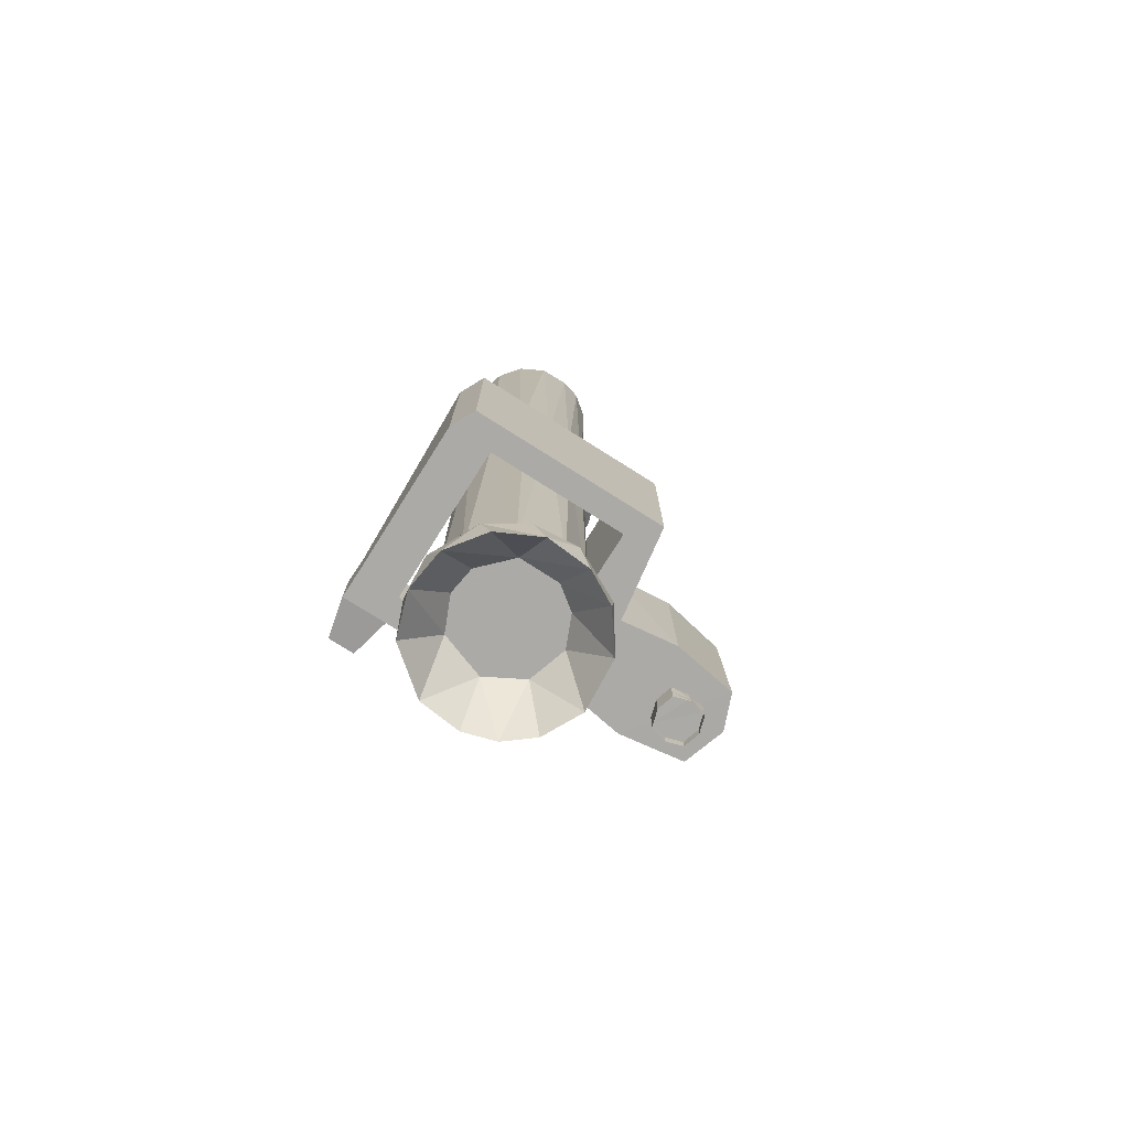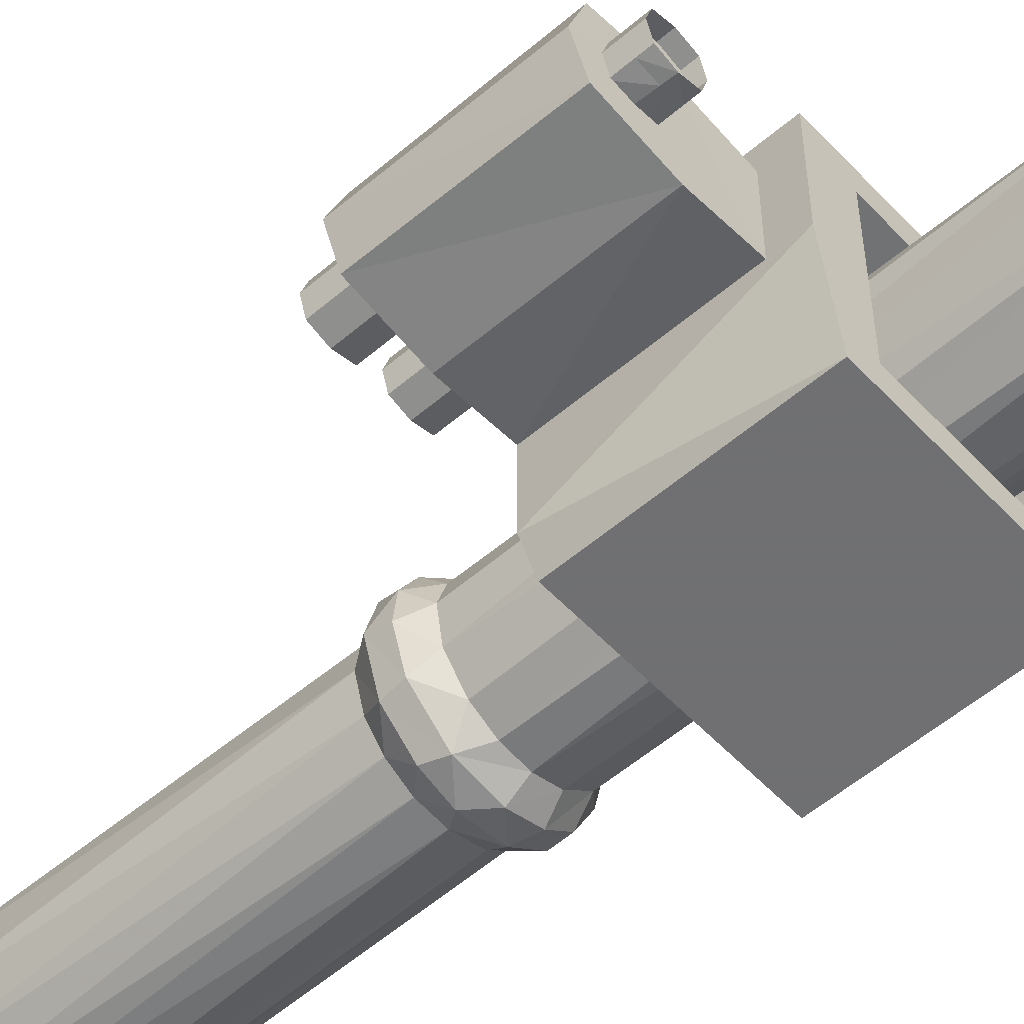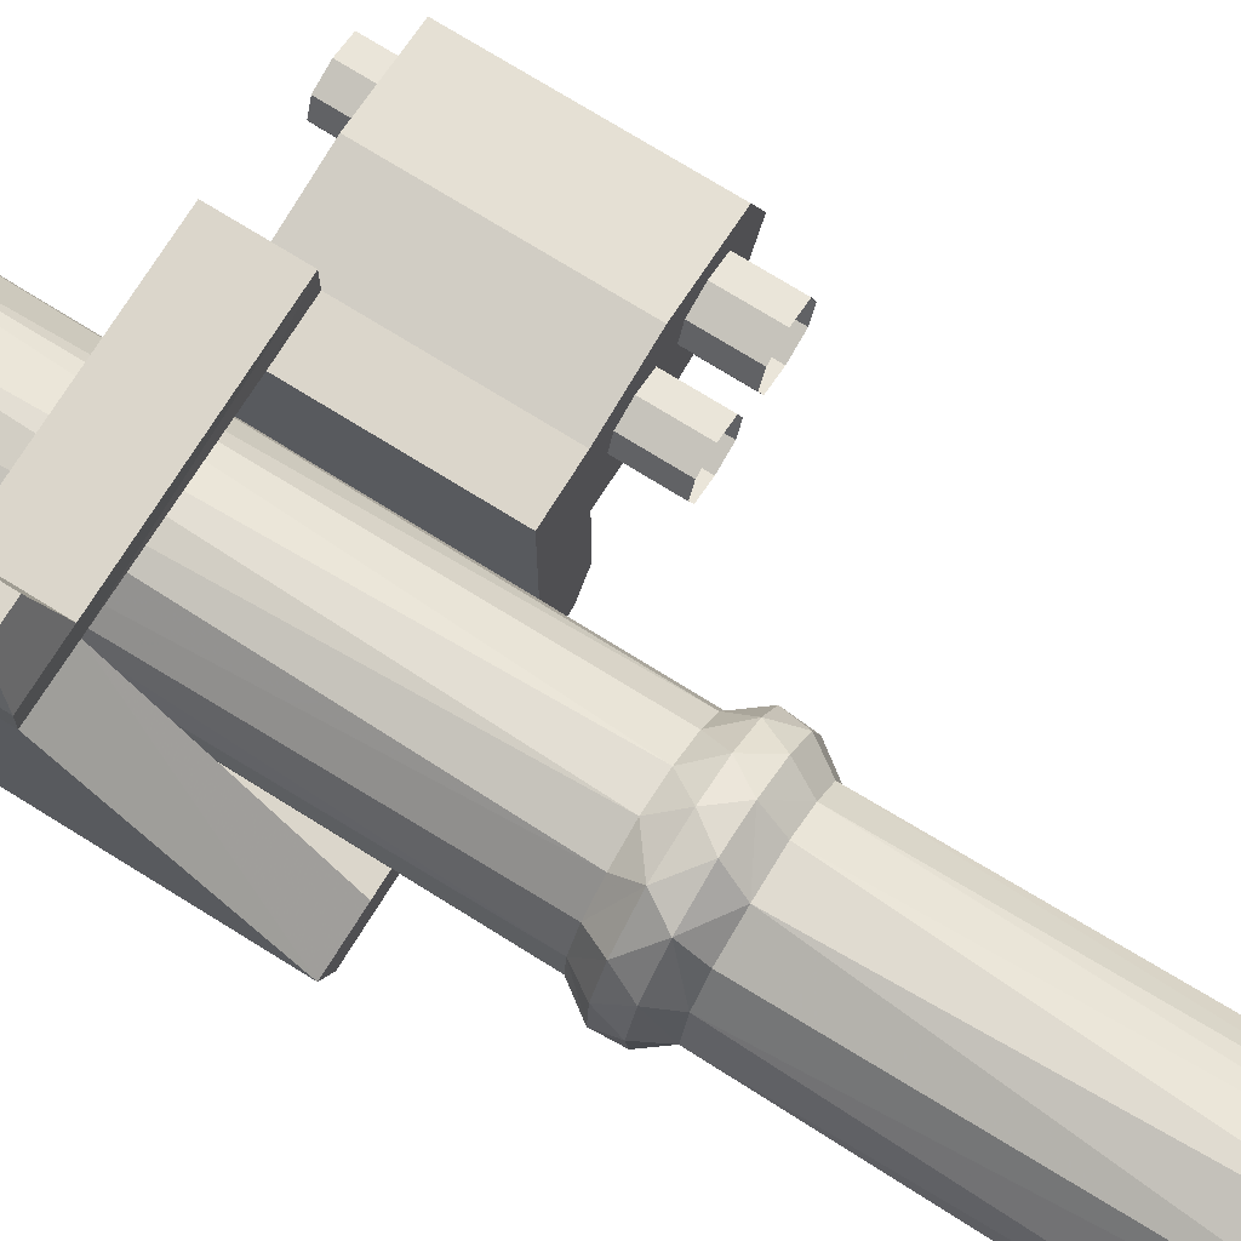
<metadata>
{"format":"obj","ext":"obj","renderer":"f3d","projection":"perspective","resolution":1024,"background":"white","views":[{"elev":-76.1,"azim":-32.2,"up":"+Z"},{"elev":-55.0,"azim":132.1,"up":"+Y"},{"elev":73.5,"azim":-58.1,"up":"+Y"}]}
</metadata>
<code>
o housin_$tow_part0.003
v 0.7156 1.394 0.2684
v 0.7156 1.394 -0.2117
v 0.5144 1.422 -0.2128
v 0.7591 1.269 0.2684
v 0.7163 1.168 0.2684
v 0.7163 1.153 -0.2139
v 0.2084 1.394 -0.1261
v 0.2084 1.394 0.2684
v 0.3338 1.394 0.2684
v 0.7591 1.262 -0.2128
v 0.5144 1.422 0.2684
v 0.3338 1.394 -0.2139
v 0.3338 1.394 -0.1261
v 0.02 1.307 0.1941
v 0.06375 1.295 1.031
v 0.07851 1.288 0.1941
v 0.0921 1.28 1.031
v 0.117 1.259 0.1941
v 0.1374 1.234 1.031
v 0.1476 1.218 0.1941
v 0.1584 1.191 1.031
v 0.1618 1.175 0.1941
v 0.165 1.143 1.031
v 0.1647 1.127 0.1941
v 0.1618 1.111 1.031
v 0.1525 1.08 0.1941
v 0.1374 1.052 1.031
v 0.1265 1.036 0.1941
v 0.0921 1.007 1.031
v 0.07851 0.9981 0.1941
v 0.06375 0.9917 1.031
v 0.03298 0.9823 0.1941
v 0.000987 0.9792 1.031
v -0.01803 0.9796 0.1941
v -0.04675 0.9858 1.031
v -0.06177 0.9917 0.1941
v -0.09013 1.007 1.031
v -0.1033 1.016 0.1941
v -0.115 1.027 1.031
v -0.1429 1.063 0.1941
v -0.1505 1.08 1.031
v -0.1626 1.124 0.1941
v -0.163 1.143 1.031
v -0.1569 1.191 0.1941
v -0.1354 1.234 1.031
v -0.1261 1.248 0.1941
v -0.115 1.259 1.031
v -0.09013 1.28 0.1941
v -0.06177 1.295 1.031
v -0.04406 1.302 0.1941
v 0.01425 1.307 1.031
v -0.00835 1.102 1.314
v -0.02902 1.113 1.314
v -0.002413 1.185 1.314
v 0.01825 1.182 1.314
v 0.03948 1.162 1.314
v 0.04108 1.127 1.314
v -0.1354 1.052 1.031
v -0.04088 1.135 1.314
v -0.1568 1.189 1.032
v -0.0392 1.156 1.314
v 0.01732 1.104 1.314
v -0.03101 1.304 1.031
v -0.02535 1.177 1.314
v 0.117 1.259 1.031
v 0.03298 0.9823 1.031
v 0.117 1.027 1.031
v 0.1525 1.08 1.031
v -0.1599 1.111 1.031
v -0.09013 1.28 1.031
v 0.5581 1.339 0.3481
v 0.5418 1.284 0.3481
v 0.6671 1.23 0.3481
v 0.6126 1.355 0.3481
v 0.6671 1.339 0.3481
v 0.6834 1.284 0.3481
v 0.5581 1.23 0.3481
v 0.6126 1.213 0.3481
v 0.5021 1.284 0.3476
v 0.3863 1.335 0.3476
v 0.3712 1.284 0.3476
v 0.3863 1.234 0.3476
v 0.4366 1.219 0.3476
v 0.487 1.234 0.3476
v 0.487 1.335 0.3476
v 0.4366 1.35 0.3476
v 0.3338 0.918 0.2684
v -0.209 0.9198 0.2684
v -0.209 0.9198 -0.3019
v -0.209 1.388 -0.3019
v 0.2084 0.8456 -0.3019
v 0.2889 0.8456 -0.3019
v 0.2889 0.8456 0.2684
v -0.2997 0.8456 0.2684
v -0.3363 0.9198 0.2684
v -0.3363 0.9198 -0.3019
v 0.2084 0.9198 0.2684
v 0.2084 0.9198 -0.3019
v -0.2997 0.8456 -0.3019
v 0.487 1.335 0.3907
v 0.5021 1.284 0.3907
v 0.6834 1.284 0.3889
v 0.6126 1.213 0.3889
v 0.5581 1.23 0.3889
v 0.5418 1.284 0.3889
v 0.5581 1.339 0.3889
v 0.6126 1.355 0.3889
v 0.6671 1.23 0.3889
v 0.6671 1.339 0.3889
v 0.5506 1.283 -0.2605
v 0.5662 1.231 -0.2065
v 0.5506 1.283 -0.2065
v 0.6182 1.35 -0.2605
v 0.5662 1.335 -0.2065
v 0.6182 1.35 -0.2065
v 0.6702 1.335 -0.2605
v 0.6858 1.283 -0.2065
v 0.6858 1.283 -0.2605
v 0.6702 1.231 -0.2065
v 0.6182 1.218 -0.2615
v 0.6702 1.231 -0.2605
v 0.5662 1.335 -0.2605
v 0.6702 1.335 -0.2065
v 0.5662 1.231 -0.2605
v 0.3338 1.468 -0.1258
v 0.3338 1.394 -0.3019
v 0.3338 1.468 -0.3019
v 0.2084 1.394 -0.3019
v -0.2015 1.468 -0.3019
v -0.2295 1.592 -0.2862
v -0.3103 1.592 -0.2862
v -0.3103 1.592 -0.1696
v -0.2015 1.468 -0.1261
v -0.3363 1.388 -0.3019
v -0.3363 1.388 -0.1315
v -0.3384 1.468 -0.1261
v -0.3384 1.468 -0.3019
v 0.4366 1.219 0.3907
v 0.3863 1.234 0.3907
v 0.3712 1.284 0.3907
v 0.4366 1.35 0.3907
v 0.487 1.234 0.3907
v 0.3863 1.335 0.3907
v 0.3338 1.145 -0.2139
v 0.5188 1.121 -0.2139
v 0.5188 1.129 0.2684
v 0.3338 1.145 0.2684
v -0.1999 1.389 -0.1301
v 0.6671 1.339 0.2691
v 0.6834 1.284 0.2691
v 0.6671 1.23 0.2691
v 0.6126 1.213 0.2691
v 0.5418 1.284 0.2691
v 0.6126 1.355 0.2691
v 0.5581 1.339 0.2691
v 0.5581 1.23 0.2691
v 0.487 1.335 0.2709
v 0.5021 1.284 0.2709
v 0.487 1.234 0.2709
v 0.4366 1.219 0.2709
v 0.3863 1.234 0.2709
v 0.3712 1.284 0.2709
v 0.3863 1.335 0.2709
v 0.4366 1.35 0.2709
v 0.5662 1.231 -0.2959
v 0.5506 1.283 -0.2959
v 0.5662 1.335 -0.2959
v 0.6182 1.35 -0.2959
v 0.6858 1.283 -0.2959
v 0.6182 1.215 -0.2959
v 0.6702 1.231 -0.2959
v 0.6702 1.335 -0.2959
v 0.2027 1.091 1.81
v 0.1939 1.211 1.81
v 0.1861 1.196 1.832
v 0.1466 1.271 1.824
v -0.05638 0.9379 1.81
v -0.03856 0.9424 1.832
v -0.1428 1 1.832
v 0.1949 1.12 1.832
v 0.1733 1.045 1.833
v 0.1257 0.9864 1.831
v 0.1571 1.003 1.81
v 0.094 0.9527 1.81
v 0.03304 0.9371 1.822
v -0.1942 1.103 1.832
v -0.1861 1.196 1.832
v -0.1939 1.211 1.81
v -0.1829 1.041 1.809
v 0.1923 1.179 -0.9075
v 0.1951 1.154 0.5597
v 0.1801 1.056 0.5592
v -0.1372 1.278 1.831
v -0.1175 1.308 1.811
v -0.05643 1.324 1.832
v -0.01739 1.331 0.5588
v 0.06005 1.322 0.5593
v 0.01575 1.331 -0.9076
v 0.1267 1.285 0.5593
v 0.1222 1.294 -0.9078
v 0.173 1.227 0.5588
v 0.1388 0.9971 -0.9077
v 0.1214 0.9829 0.5593
v 0.05347 0.9481 0.5593
v -0.1643 1.246 -0.9075
v -0.1533 1.258 0.5593
v -0.09331 1.308 0.5597
v -0.02148 0.9418 0.5597
v 0.04312 0.9439 -0.9075
v -0.09277 0.964 0.5592
v -0.08893 0.9579 -0.9076
v -0.1644 1.027 0.5591
v -0.1947 1.118 0.5592
v -0.1802 1.056 -0.9077
v -0.1873 1.191 0.5588
v -0.1949 1.152 -0.9076
v 0.197 1.131 0.7295
v 0.1714 1.043 0.7299
v 0.1961 1.005 0.6735
v -0.07522 1.318 -0.9076
v -0.09159 1.356 0.6152
v -0.03837 1.329 0.7311
v -0.0201 1.372 0.6728
v -0.1264 1.338 0.6734
v -0.0192 0.9412 0.7285
v -0.09252 0.9195 0.6724
v 0.02307 0.9046 0.6744
v 0.0561 1.324 0.7295
v 0.06909 1.362 0.6733
v -0.197 1.131 0.7295
v -0.2337 1.162 0.6727
v -0.2247 1.072 0.6738
v 0.05739 0.9492 0.7295
v 0.1789 1.29 0.6154
v 0.2235 1.21 0.6154
v -0.1121 0.9321 0.6149
v 0.1999 1.011 0.6153
v 0.09599 0.9217 0.6153
v -0.1819 1.286 0.6154
v 0.2075 1.248 0.6733
v 0.1733 1.228 0.729
v -0.1708 1.041 0.7294
v -0.1839 0.9921 0.6733
v 0.2366 1.137 0.6735
v 0.1246 0.9854 0.7295
v 0.1101 0.9304 0.6733
v 0.1071 1.347 0.6154
v 0.0203 1.372 0.6159
v 0.1497 1.319 0.6733
v -0.1808 0.9883 0.6154
v -0.02293 0.9039 0.6154
v -0.2316 1.09 0.6152
v 0.1236 1.288 0.7295
v -0.2049 1.252 0.6733
v -0.2248 1.205 0.6154
v -0.1733 1.228 0.729
v 0.234 1.119 0.6154
v -0.1072 0.9715 0.7304
v -0.1236 1.288 0.7295
v 0.1723 1.132 0.02843
v 0.02077 1.331 1.833
v -0.02196 1.309 0.02843
v 0.09217 1.282 0.02843
v 0.07778 0.9803 0.02843
v 0.1511 1.217 0.02843
v -0.1108 1.266 0.02843
v -0.1101 1.002 0.02843
v -0.1661 1.187 0.02843
v 0.2445 1.206 -0.9519
v -0.07806 0.8942 -0.9519
v 0.04401 0.8838 -0.952
v -0.1855 0.9595 -0.9517
v 0.1039 1.37 -0.9519
v -0.04401 1.389 -0.952
v 0.2507 1.087 -0.952
v 0.1875 1.079 -0.9076
v -0.242 1.214 -0.9518
v -0.2524 1.092 -0.952
v -0.1769 1.322 -0.9519
v 0.1993 1.294 -0.9518
v 0.1937 1.301 -1.051
v 0.02705 1.389 -1.051
v 0.2499 1.192 -1.051
v 0.1647 0.9425 -1.051
v 0.1819 0.9546 -0.9517
v 0.239 1.044 -1.051
v -0.04666 0.8843 -1.05
v -0.2372 1.041 -1.05
v -0.2533 1.158 -1.052
v -0.1521 1.151 -0.9015
v -0.2136 1.279 -1.051
v -0.09211 1.375 -1.051
v 0.1172 1.362 -1.052
v 0.1196 1.234 -0.9014
v 0.01529 1.291 -0.9014
v -0.05999 0.9914 -0.9014
v -0.1627 0.9403 -1.052
v 0.05527 0.9928 -0.9014
v 0.1181 1.039 -0.9015
v 0.07805 0.8943 -1.051
v -0.1108 1.247 -0.9013
v 1e-06 1.345 1.807
v 0.09638 1.312 1.821
v -0.131 0.9765 1.81
v -0.2047 1.114 1.81
v 0.3338 1.145 -0.3019
v -0.1405 1.074 -0.9014
v 0.155 1.125 -0.9014
v 0.1494 1.053 0.02843
v -0.164 1.086 0.02843
v -0.01975 0.9663 0.02843
v 0.6182 1.223 -0.2092
v -0.2295 1.592 -0.1696
f 14 15 16
f 17 18 16
f 18 19 20
f 20 21 22
f 22 23 24
f 25 26 24
f 26 27 28
f 28 29 30
f 31 32 30
f 32 33 34
f 34 35 36
f 36 37 38
f 39 40 38
f 41 42 40
f 43 44 42
f 44 45 46
f 47 48 46
f 48 49 50
f 16 20 30
f 50 51 14
f 37 52 53
f 51 54 55
f 23 56 57
f 58 59 41
f 60 59 61
f 15 55 17
f 29 62 31
f 33 52 35
f 19 56 21
f 63 64 54
f 37 53 39
f 65 55 56
f 31 62 66
f 39 53 58
f 67 62 29
f 45 61 64
f 65 56 19
f 33 62 52
f 51 15 14
f 15 17 16
f 65 18 17
f 65 19 18
f 21 20 19
f 21 23 22
f 23 25 24
f 68 26 25
f 68 27 26
f 67 28 27
f 67 29 28
f 29 31 30
f 66 32 31
f 66 33 32
f 35 34 33
f 35 37 36
f 37 39 38
f 58 40 39
f 58 41 40
f 69 42 41
f 69 43 42
f 60 44 43
f 60 45 44
f 45 47 46
f 70 48 47
f 70 49 48
f 40 42 44
f 50 48 46
f 44 46 34
f 36 38 40
f 34 30 32
f 28 30 26
f 24 20 22
f 16 14 50
f 30 20 26
f 20 18 16
f 30 34 50
f 49 63 50
f 26 20 24
f 34 46 50
f 34 40 44
f 63 51 50
f 36 40 34
f 16 30 50
f 70 64 49
f 57 56 62
f 54 62 56
f 54 56 55
f 35 52 37
f 62 54 52
f 53 61 59
f 64 61 53
f 64 53 54
f 52 54 53
f 21 56 23
f 53 59 58
f 68 57 27
f 43 59 60
f 45 64 47
f 49 64 63
f 23 57 25
f 41 59 69
f 27 57 67
f 17 55 65
f 47 64 70
f 63 54 51
f 25 57 68
f 69 59 43
f 51 55 15
f 57 62 67
f 60 61 45
f 66 62 33
f 71 72 73
f 74 71 73
f 74 73 75
f 75 73 76
f 77 73 72
f 78 73 77
f 79 80 81
f 79 81 82
f 79 82 83
f 83 84 79
f 79 85 86
f 79 86 80
f 87 9 8
f 88 89 90
f 91 92 93
f 94 95 96
f 93 87 97
f 98 89 88
f 88 95 94
f 97 88 94
f 98 91 99
f 93 94 99
f 90 89 96
f 79 100 101
f 75 102 76
f 73 103 78
f 72 104 105
f 74 106 107
f 73 102 108
f 77 103 104
f 71 105 106
f 74 109 75
f 110 111 112
f 113 114 115
f 116 117 118
f 119 120 121
f 110 114 122
f 113 123 116
f 121 117 119
f 120 111 124
f 7 13 125
f 126 127 125
f 126 128 129
f 130 131 132
f 133 129 130
f 134 135 136
f 129 137 131
f 132 136 133
f 131 137 136
f 84 138 83
f 81 139 140
f 80 141 86
f 84 101 142
f 82 138 139
f 80 140 143
f 85 141 100
f 126 12 144
f 145 146 147
f 148 133 136
f 125 133 148
f 134 128 90
f 149 76 150
f 151 78 152
f 153 77 72
f 71 154 155
f 151 76 73
f 156 78 77
f 72 155 153
f 154 75 149
f 157 79 158
f 159 83 160
f 161 81 162
f 163 86 164
f 159 79 84
f 160 82 161
f 162 80 163
f 157 86 85
f 165 110 166
f 167 113 168
f 169 116 118
f 121 170 171
f 166 122 167
f 168 116 172
f 169 121 171
f 170 124 165
f 145 6 5
f 95 88 148
f 95 135 134
f 148 90 134
f 173 174 175
f 174 176 175
f 177 178 179
f 173 180 181
f 181 182 183
f 184 182 185
f 186 187 188
f 179 186 189
f 190 191 192
f 187 193 188
f 194 193 195
f 196 197 198
f 197 199 200
f 199 201 200
f 190 201 191
f 202 203 204
f 192 203 202
f 205 206 207
f 204 208 209
f 208 210 211
f 210 212 211
f 212 213 214
f 213 215 216
f 205 215 206
f 217 218 219
f 207 196 220
f 221 207 206
f 222 223 224
f 225 226 227
f 222 228 229
f 230 231 232
f 233 225 227
f 201 234 235
f 212 210 236
f 203 237 238
f 239 206 215
f 240 241 217
f 242 232 243
f 244 219 237
f 245 233 246
f 199 247 234
f 223 229 248
f 229 249 247
f 249 240 234
f 240 244 235
f 219 246 238
f 226 243 250
f 246 227 238
f 251 227 226
f 243 232 252
f 229 228 253
f 252 232 231
f 231 254 255
f 254 224 239
f 224 223 221
f 230 256 254
f 191 235 257
f 213 212 252
f 208 204 238
f 249 253 241
f 197 248 247
f 218 245 219
f 196 207 221
f 215 213 252
f 258 243 226
f 192 257 237
f 256 259 224
f 210 208 251
f 181 180 260
f 261 262 263
f 178 185 264
f 176 263 265
f 193 266 262
f 186 179 267
f 180 175 260
f 264 182 181
f 185 182 264
f 193 268 266
f 175 176 265
f 200 190 269
f 211 270 271
f 202 209 271
f 211 272 270
f 198 273 274
f 275 276 202
f 216 277 278
f 205 220 279
f 273 280 281
f 214 216 278
f 200 280 273
f 216 205 277
f 274 273 282
f 280 269 283
f 284 285 271
f 269 275 283
f 286 275 285
f 287 270 272
f 271 270 287
f 288 289 290
f 272 278 288
f 278 277 289
f 277 279 291
f 279 274 292
f 293 294 295
f 296 297 288
f 282 293 295
f 284 298 299
f 292 282 295
f 300 287 296
f 287 297 296
f 291 292 301
f 289 291 301
f 176 174 241
f 302 303 228
f 303 176 253
f 258 304 189
f 174 173 217
f 173 183 218
f 183 184 245
f 184 185 233
f 225 185 177
f 258 177 304
f 189 305 230
f 256 188 194
f 230 305 188
f 222 194 302
f 135 134 128
f 135 128 7
f 135 7 148
f 87 93 92
f 87 92 306
f 87 306 147
f 9 147 146
f 9 146 5
f 9 5 4
f 4 1 9
f 9 1 11
f 91 98 128
f 91 128 126
f 91 126 306
f 91 306 92
f 122 113 116
f 122 116 118
f 122 118 121
f 122 121 120
f 122 120 124
f 122 124 110
f 137 129 128
f 137 128 134
f 97 8 7
f 97 7 128
f 97 128 98
f 296 307 290
f 296 290 301
f 296 301 295
f 296 295 294
f 296 294 308
f 296 308 299
f 296 299 298
f 3 2 10
f 3 10 6
f 3 6 145
f 3 145 144
f 3 144 12
f 309 260 265
f 309 265 263
f 309 263 262
f 309 262 266
f 309 266 268
f 309 268 310
f 309 310 267
f 309 267 311
f 309 311 264
f 96 89 99
f 129 125 127
f 125 129 133
f 302 261 303
f 183 173 181
f 184 183 182
f 185 178 177
f 189 304 179
f 189 186 305
f 188 193 194
f 302 194 195
f 198 197 200
f 200 201 190
f 202 276 192
f 209 208 211
f 211 212 214
f 214 213 216
f 216 215 205
f 220 196 198
f 252 212 250
f 191 201 235
f 204 203 238
f 242 230 232
f 259 222 224
f 246 233 227
f 201 199 234
f 203 192 237
f 248 229 247
f 247 249 234
f 234 240 235
f 235 244 257
f 238 227 251
f 236 251 226
f 252 231 255
f 255 254 239
f 239 224 221
f 221 223 248
f 225 258 226
f 197 196 248
f 248 196 221
f 192 191 257
f 219 245 246
f 199 197 247
f 258 242 243
f 176 303 263
f 267 178 311
f 260 175 265
f 261 195 262
f 268 186 310
f 193 187 268
f 179 178 267
f 187 186 268
f 269 190 275
f 279 220 274
f 211 214 272
f 277 205 279
f 190 276 275
f 220 198 274
f 272 214 278
f 198 200 273
f 282 273 293
f 283 275 286
f 286 285 284
f 300 271 287
f 288 297 272
f 288 278 289
f 289 277 291
f 292 291 279
f 282 292 274
f 284 300 298
f 286 284 299
f 308 286 299
f 301 292 295
f 283 286 308
f 294 283 308
f 281 283 294
f 293 281 294
f 222 302 228
f 228 303 253
f 217 241 174
f 218 217 173
f 218 183 245
f 245 184 233
f 233 185 225
f 258 225 177
f 230 188 256
f 222 259 194
f 195 261 302
f 97 87 8
f 148 88 90
f 99 94 96
f 97 98 88
f 93 97 94
f 89 98 99
f 91 93 99
f 134 90 96
f 85 100 79
f 109 102 75
f 108 103 73
f 77 104 72
f 71 106 74
f 76 102 73
f 78 103 77
f 105 71 72
f 107 109 74
f 124 111 110
f 122 114 113
f 123 117 116
f 312 120 119
f 112 114 110
f 115 123 113
f 118 117 121
f 312 111 120
f 13 126 125
f 127 126 129
f 313 130 132
f 313 133 130
f 137 134 136
f 130 129 131
f 313 132 133
f 132 131 136
f 142 138 84
f 82 139 81
f 143 141 80
f 79 101 84
f 83 138 82
f 81 140 80
f 86 141 85
f 306 126 144
f 144 145 147
f 135 148 136
f 7 125 148
f 75 76 149
f 73 78 151
f 156 77 153
f 154 71 74
f 150 76 151
f 152 78 156
f 71 155 72
f 74 75 154
f 85 79 157
f 84 83 159
f 82 81 161
f 80 86 163
f 158 79 159
f 83 82 160
f 81 80 162
f 164 86 157
f 124 110 165
f 122 113 167
f 172 116 169
f 120 170 121
f 110 122 166
f 113 116 168
f 118 121 169
f 120 124 170
f 146 145 5
f 135 95 148
f 96 95 134
f 135 148 134
f 180 173 175
f 304 177 179
f 305 186 188
f 276 190 192
f 209 202 204
f 220 205 207
f 244 217 219
f 239 221 206
f 223 222 229
f 250 212 236
f 255 239 215
f 244 240 217
f 257 244 237
f 237 219 238
f 236 226 250
f 250 243 252
f 249 229 253
f 231 230 254
f 251 208 238
f 240 249 241
f 255 215 252
f 254 256 224
f 236 210 251
f 309 181 260
f 303 261 263
f 311 178 264
f 195 193 262
f 310 186 267
f 309 264 181
f 280 200 269
f 209 211 271
f 285 202 271
f 285 275 202
f 293 273 281
f 281 280 283
f 300 284 271
f 297 287 272
f 307 288 290
f 307 296 288
f 298 300 296
f 290 289 301
f 253 176 241
f 242 258 189
f 242 189 230
f 259 256 194
f 1 2 3
f 4 5 6
f 7 8 9
f 1 4 10
f 11 3 12
f 11 1 3
f 10 4 6
f 13 7 9
f 2 1 10
f 9 11 12

</code>
